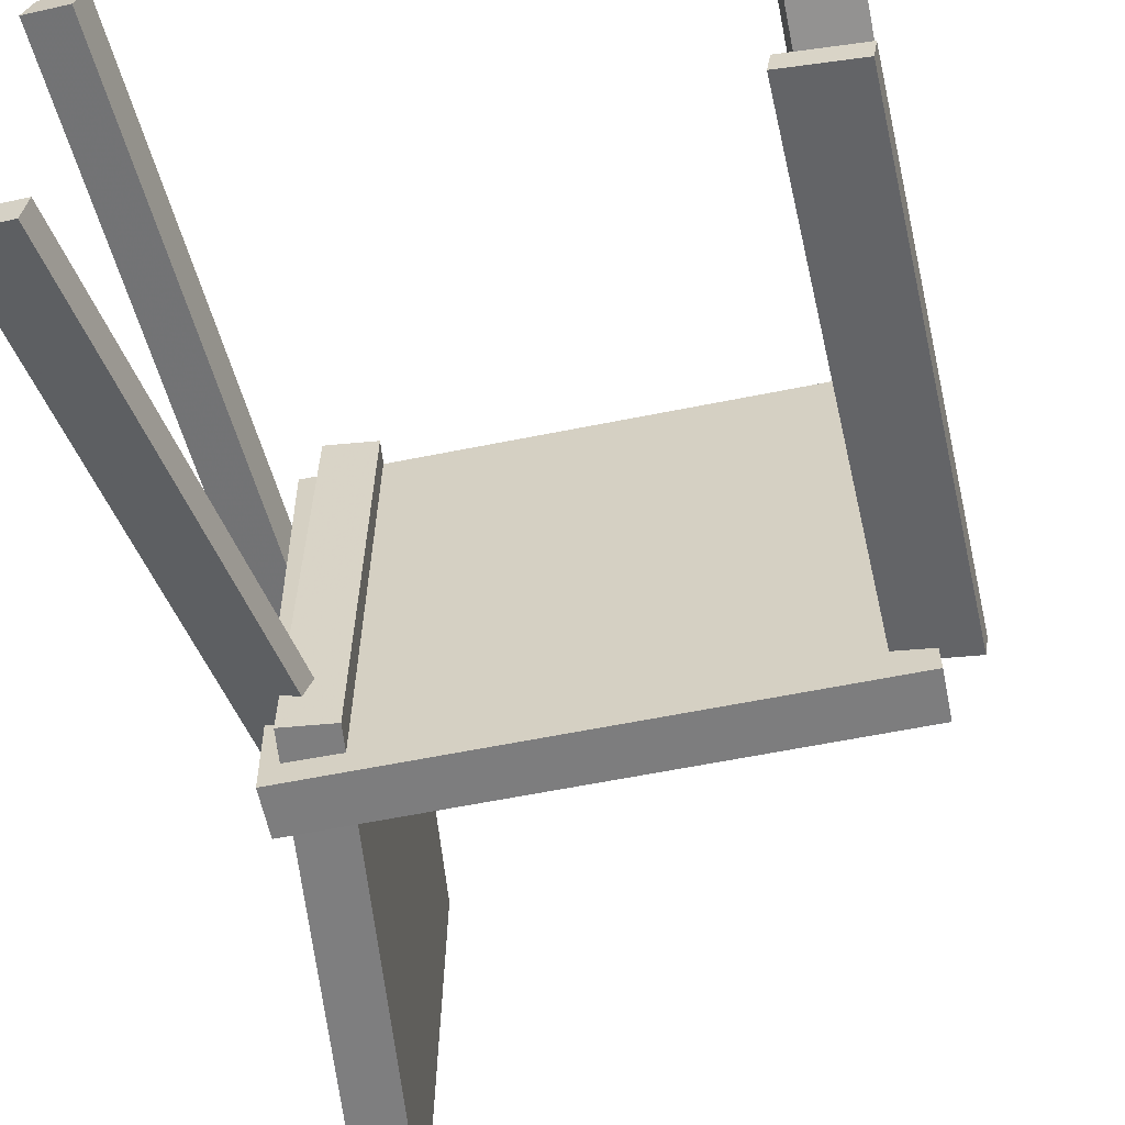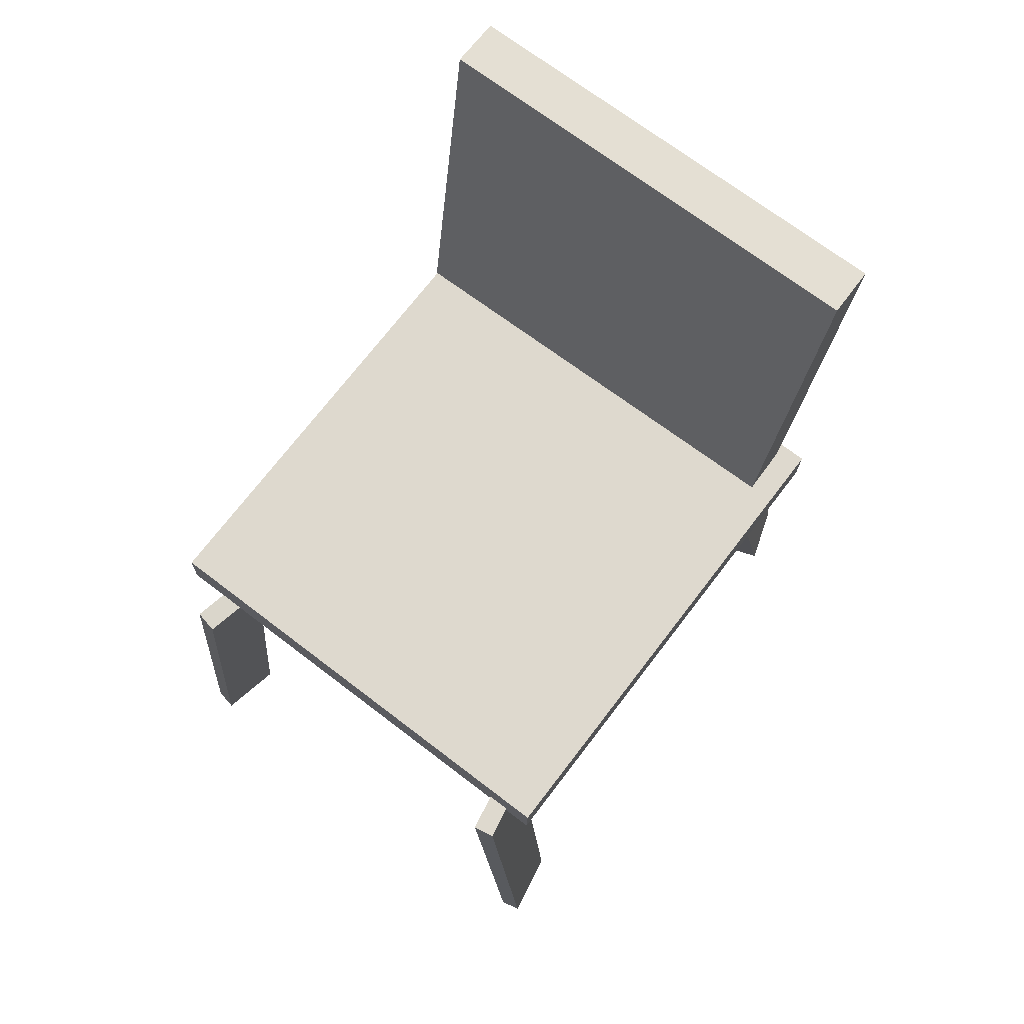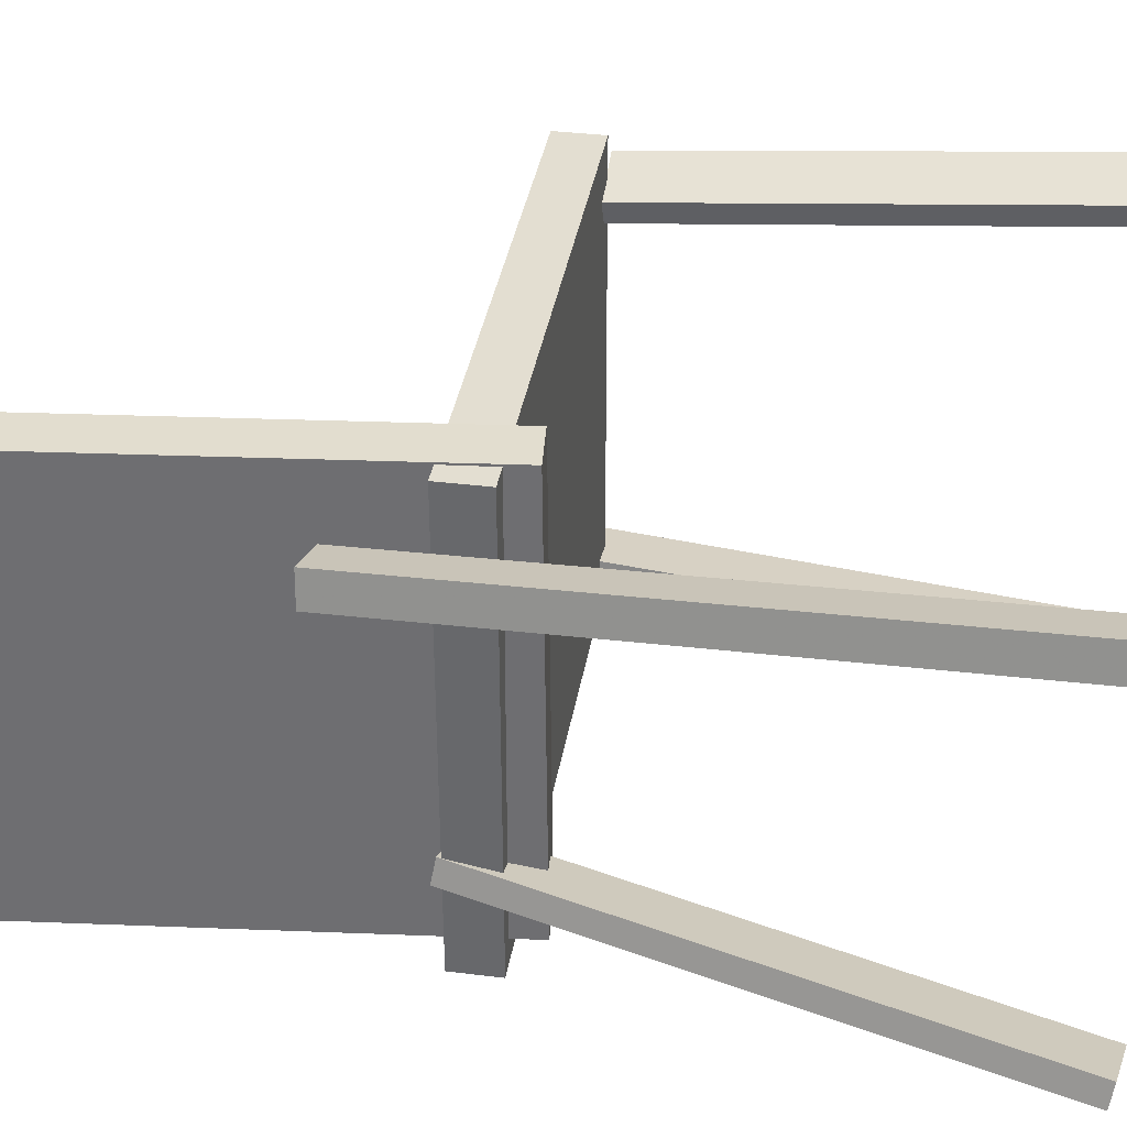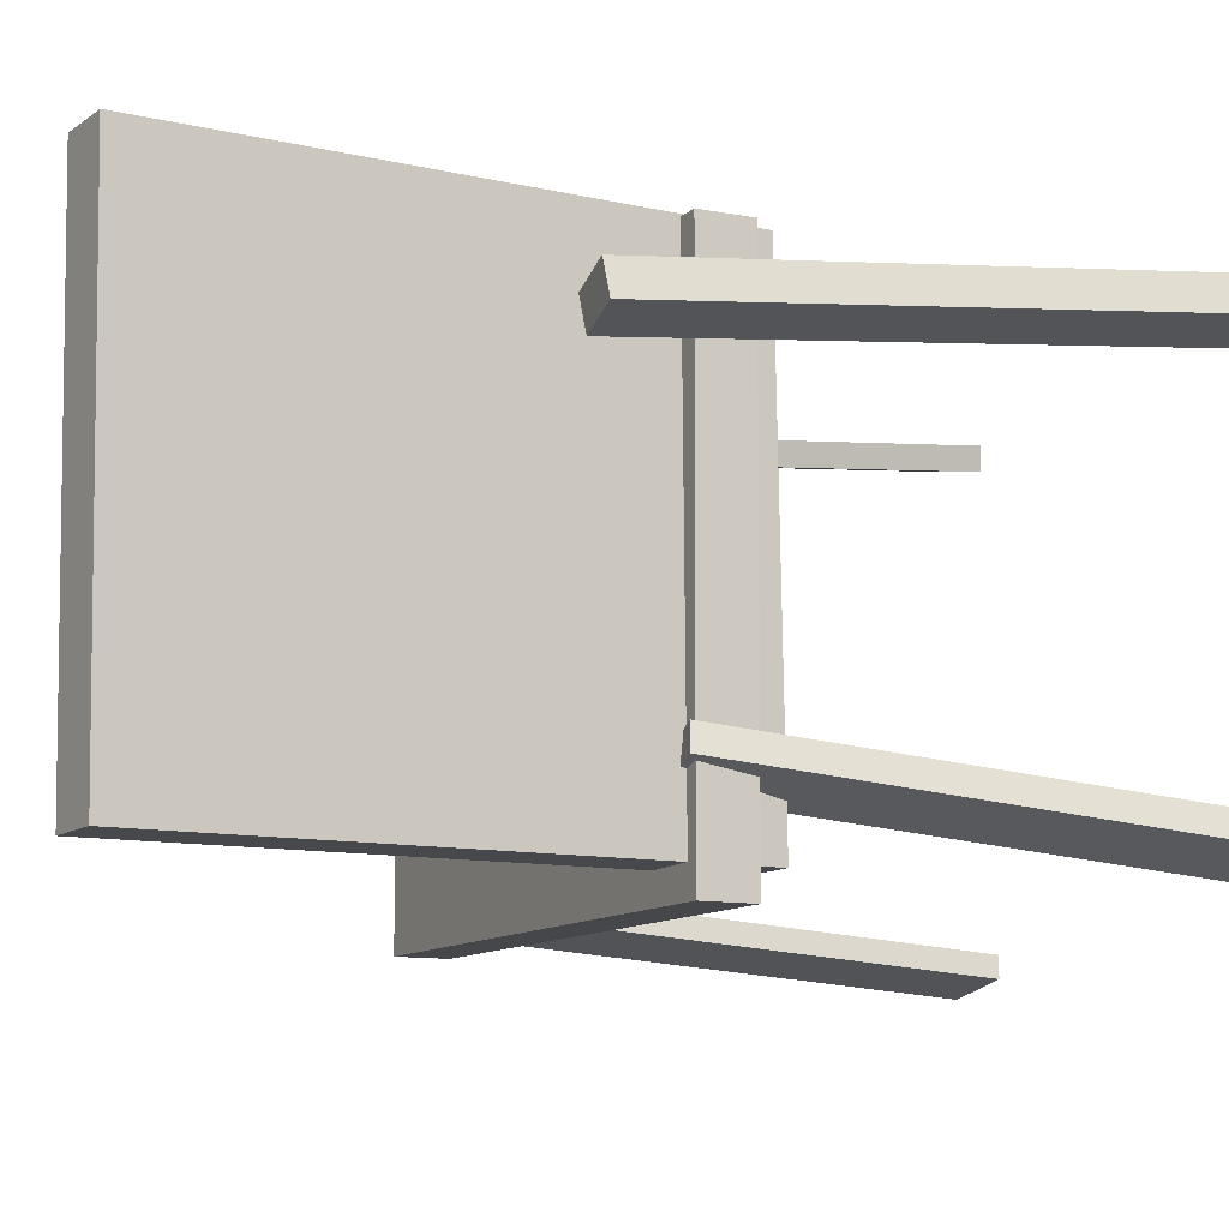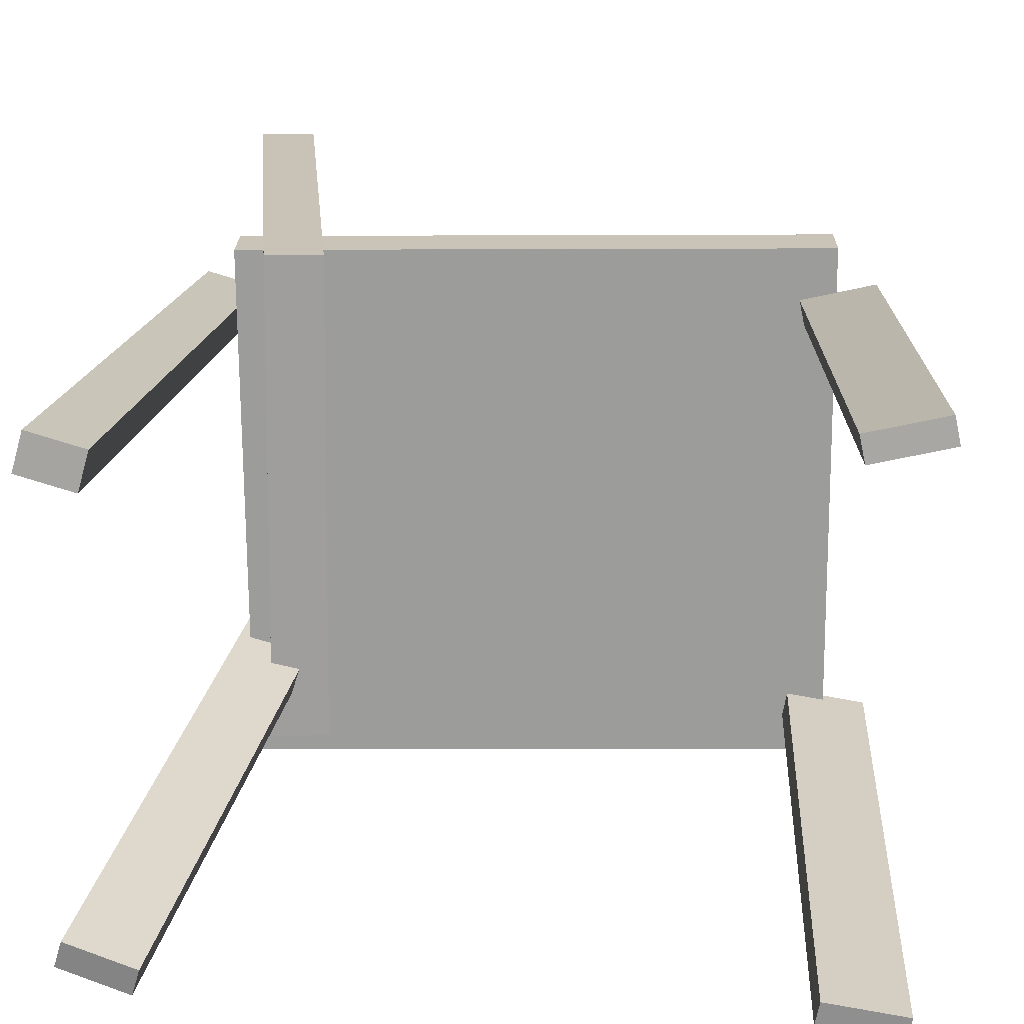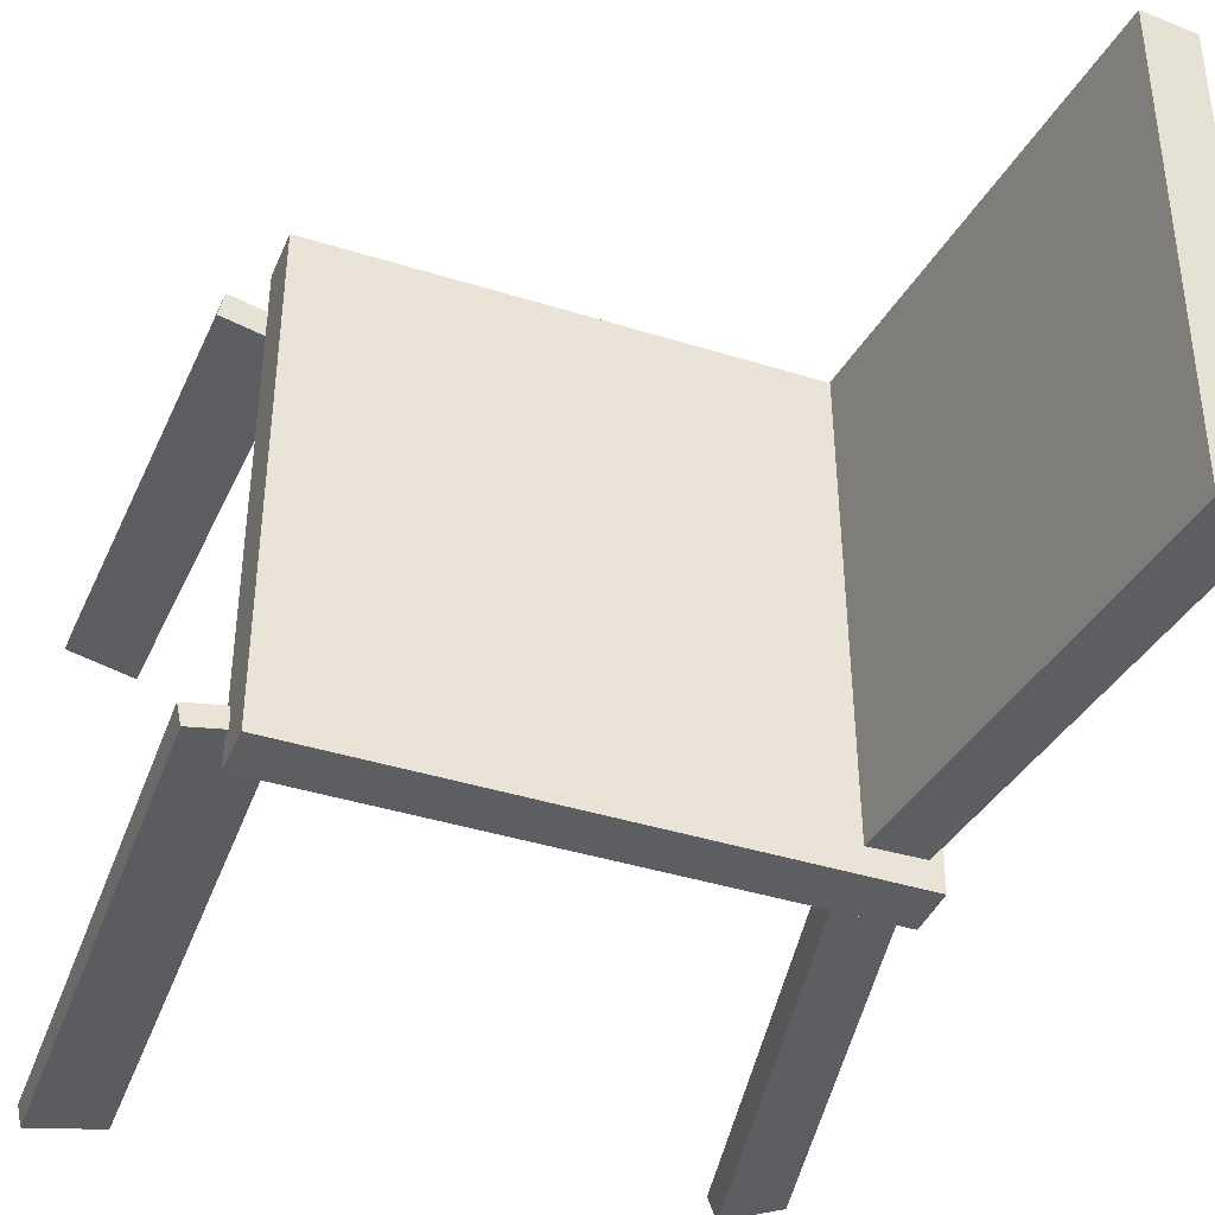
<metadata>
{"format":"obj","ext":"obj","renderer":"f3d","projection":"perspective","resolution":1024,"background":"white","views":[{"elev":-59.0,"azim":13.2,"up":"+Z"},{"elev":73.1,"azim":126.9,"up":"+Y"},{"elev":35.9,"azim":-79.1,"up":"+Z"},{"elev":-10.8,"azim":-114.5,"up":"+Z"},{"elev":20.0,"azim":2.5,"up":"+Z"},{"elev":-39.2,"azim":160.4,"up":"+Z"}]}
</metadata>
<code>
v 0.226 0.01427 -0.1935
v 0.2233 0.01461 0.1912
v -0.1974 0.002621 -0.1964
v -0.2 0.002959 0.1883
v 0.2249 0.05376 -0.1935
v 0.2222 0.0541 0.1912
v -0.1985 0.04211 -0.1965
v -0.2011 0.04245 0.1882
f 1.0 7.0 5.0
f 1.0 3.0 7.0
f 1.0 4.0 3.0
f 1.0 2.0 4.0
f 3.0 8.0 7.0
f 3.0 4.0 8.0
f 5.0 7.0 8.0
f 5.0 8.0 6.0
f 1.0 5.0 6.0
f 1.0 6.0 2.0
f 2.0 6.0 8.0
f 2.0 8.0 4.0
v 0.2128 -0.386 0.1685
v 0.2089 -0.3846 0.1868
v 0.2015 0.01302 0.1352
v 0.1976 0.01444 0.1535
v 0.2664 -0.3836 0.1798
v 0.2625 -0.3822 0.1981
v 0.2552 0.01548 0.1465
v 0.2512 0.0169 0.1648
f 9.0 15.0 13.0
f 9.0 11.0 15.0
f 9.0 12.0 11.0
f 9.0 10.0 12.0
f 11.0 16.0 15.0
f 11.0 12.0 16.0
f 13.0 15.0 16.0
f 13.0 16.0 14.0
f 9.0 13.0 14.0
f 9.0 14.0 10.0
f 10.0 14.0 16.0
f 10.0 16.0 12.0
v -0.1806 -0.02305 -0.1741
v -0.1764 -0.01889 0.1905
v -0.2333 0.3852 -0.1781
v -0.2291 0.3894 0.1865
v -0.1392 -0.01771 -0.1746
v -0.1351 -0.01356 0.19
v -0.1919 0.3905 -0.1787
v -0.1878 0.3947 0.1859
f 17.0 23.0 21.0
f 17.0 19.0 23.0
f 17.0 20.0 19.0
f 17.0 18.0 20.0
f 19.0 24.0 23.0
f 19.0 20.0 24.0
f 21.0 23.0 24.0
f 21.0 24.0 22.0
f 17.0 21.0 22.0
f 17.0 22.0 18.0
f 18.0 22.0 24.0
f 18.0 24.0 20.0
v -0.2299 -0.3899 0.1727
v -0.2685 -0.3866 0.1831
v -0.2371 -0.3916 0.1465
v -0.2756 -0.3882 0.1569
v -0.1977 0.111 0.1323
v -0.2362 0.1143 0.1427
v -0.2048 0.1094 0.1061
v -0.2434 0.1127 0.1165
f 25.0 31.0 29.0
f 25.0 27.0 31.0
f 25.0 28.0 27.0
f 25.0 26.0 28.0
f 27.0 32.0 31.0
f 27.0 28.0 32.0
f 29.0 31.0 32.0
f 29.0 32.0 30.0
f 25.0 29.0 30.0
f 25.0 30.0 26.0
f 26.0 30.0 32.0
f 26.0 32.0 28.0
v -0.2707 -0.3817 -0.1676
v -0.2649 -0.3849 -0.1482
v -0.2048 0.04848 -0.1181
v -0.1989 0.04536 -0.0987
v -0.2221 -0.3874 -0.1831
v -0.2162 -0.3905 -0.1637
v -0.1561 0.04281 -0.1336
v -0.1503 0.03969 -0.1142
f 33.0 39.0 37.0
f 33.0 35.0 39.0
f 33.0 36.0 35.0
f 33.0 34.0 36.0
f 35.0 40.0 39.0
f 35.0 36.0 40.0
f 37.0 39.0 40.0
f 37.0 40.0 38.0
f 33.0 37.0 38.0
f 33.0 38.0 34.0
f 34.0 38.0 40.0
f 34.0 40.0 36.0
v 0.1991 0.02066 -0.1478
v 0.256 0.02168 -0.1582
v 0.1959 0.02194 -0.1649
v 0.2528 0.02296 -0.1753
v 0.2007 -0.3849 -0.1786
v 0.2576 -0.3839 -0.189
v 0.1975 -0.3836 -0.1957
v 0.2545 -0.3826 -0.2061
f 41.0 47.0 45.0
f 41.0 43.0 47.0
f 41.0 44.0 43.0
f 41.0 42.0 44.0
f 43.0 48.0 47.0
f 43.0 44.0 48.0
f 45.0 47.0 48.0
f 45.0 48.0 46.0
f 41.0 45.0 46.0
f 41.0 46.0 42.0
f 42.0 46.0 48.0
f 42.0 48.0 44.0

</code>
